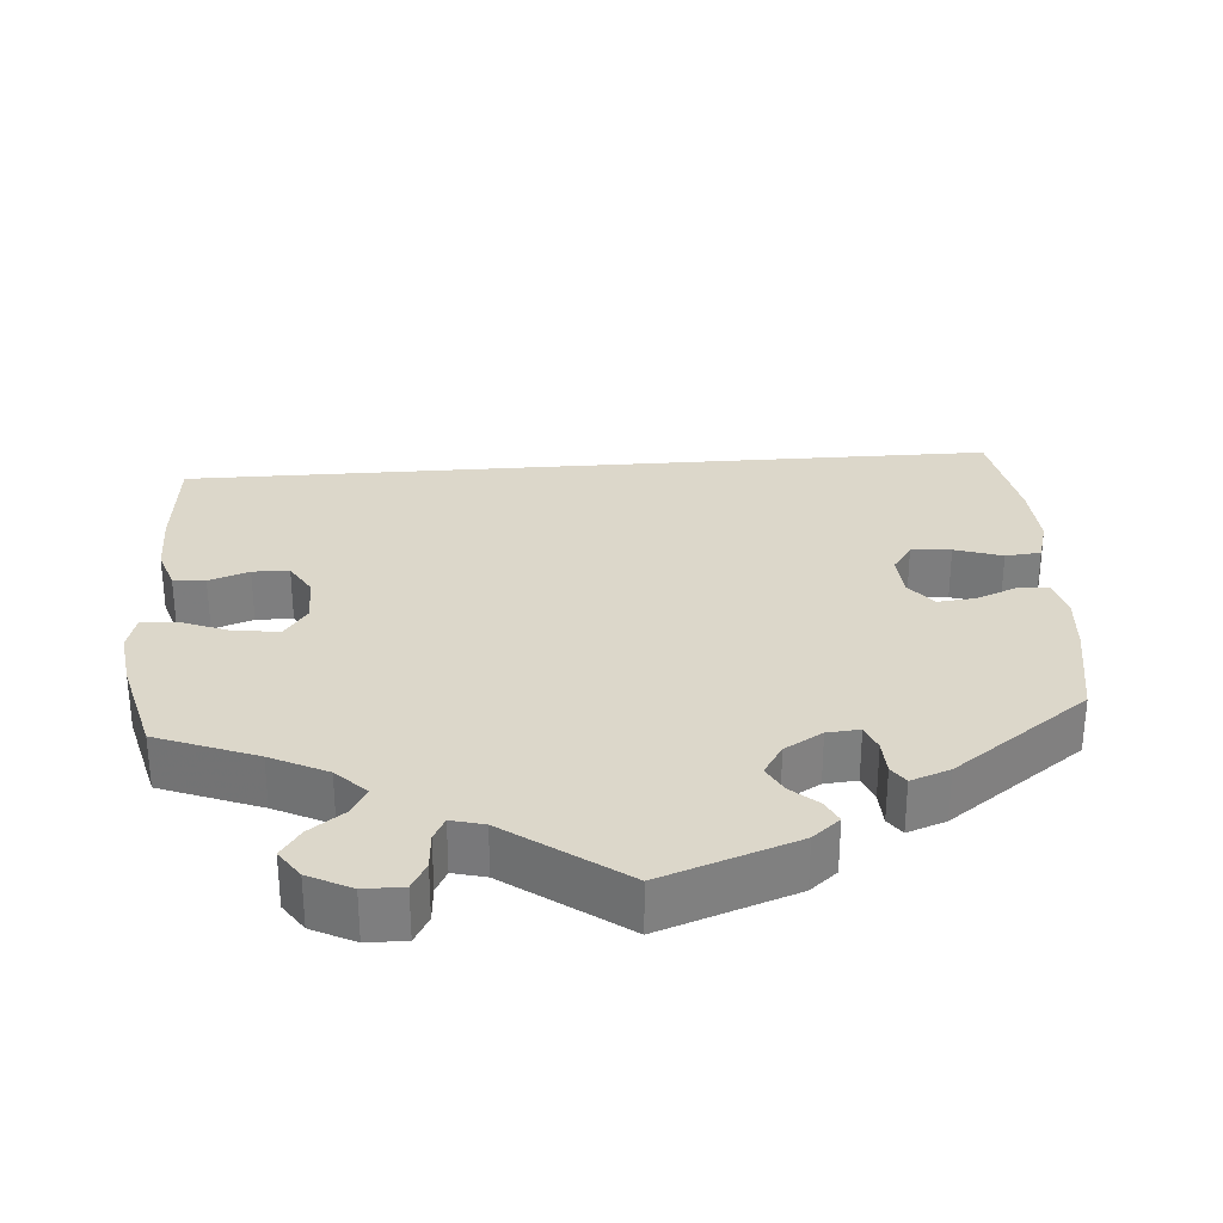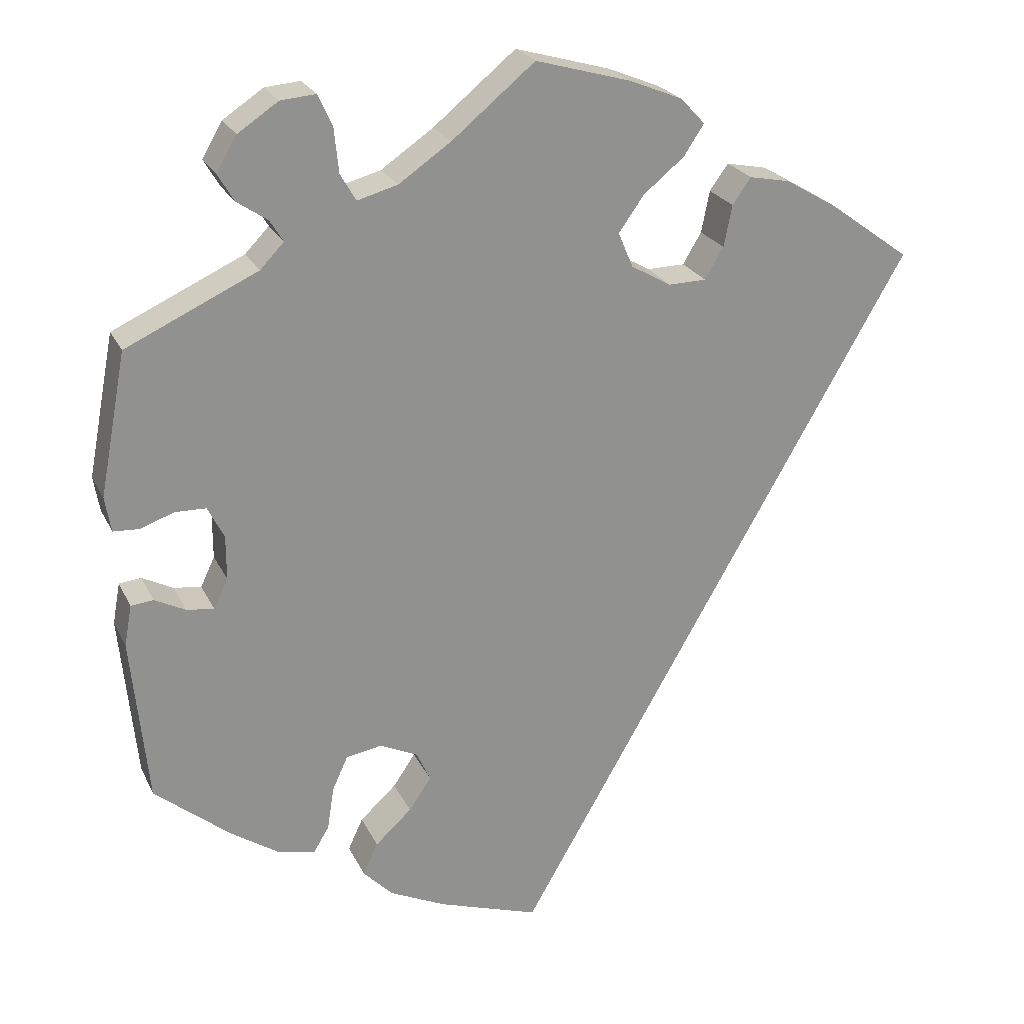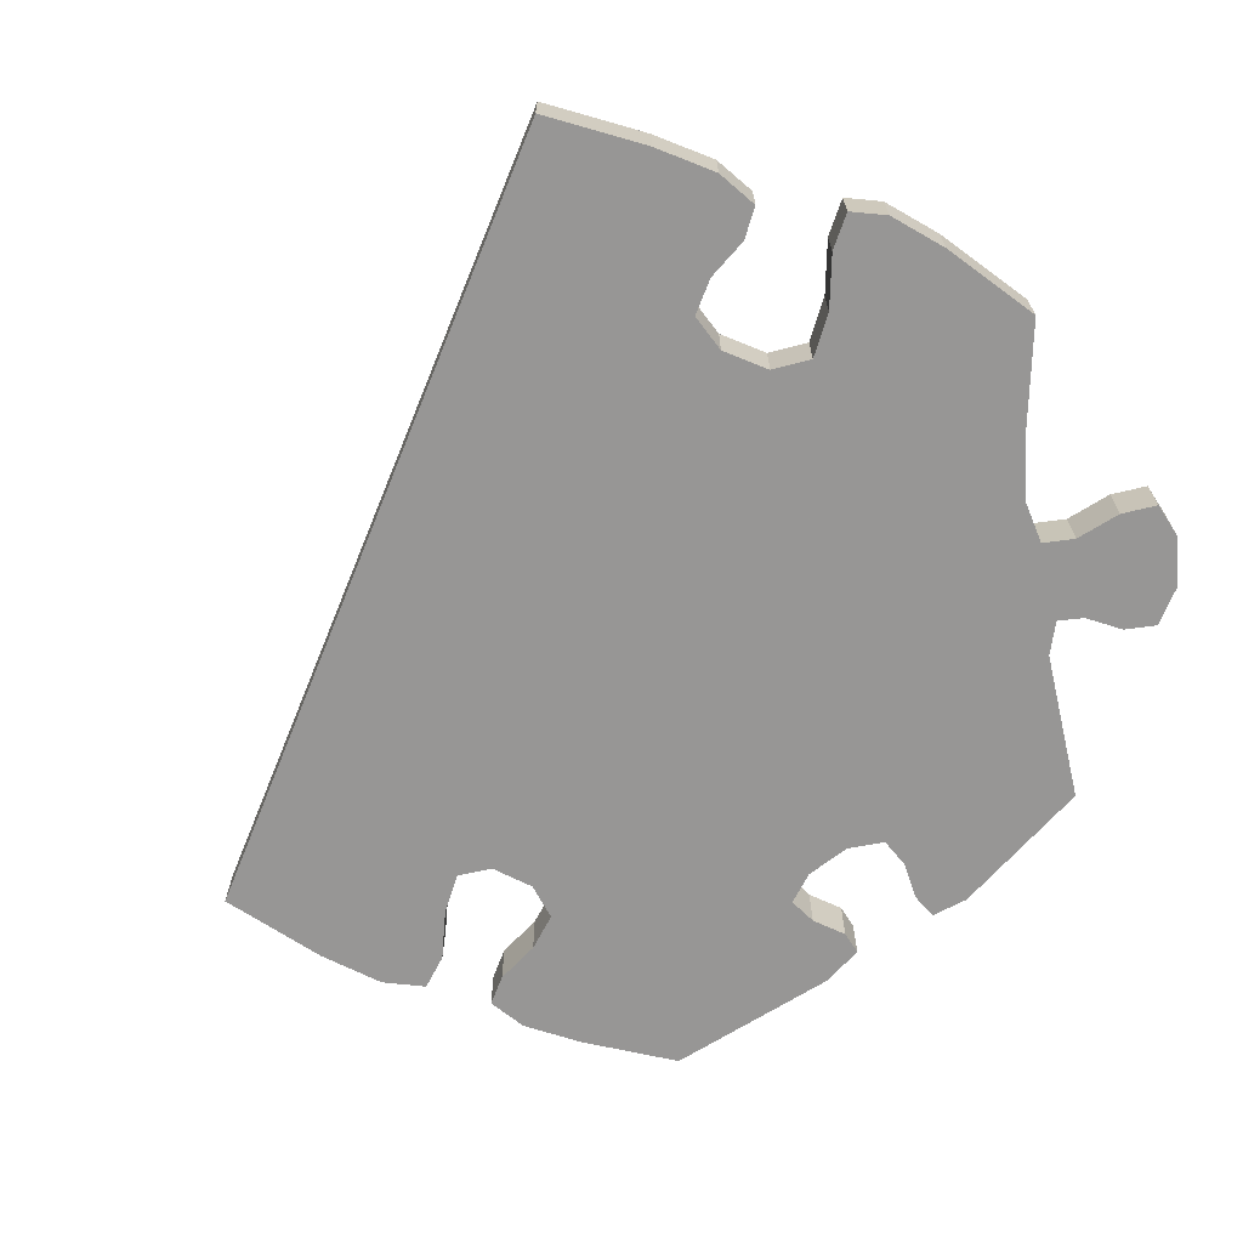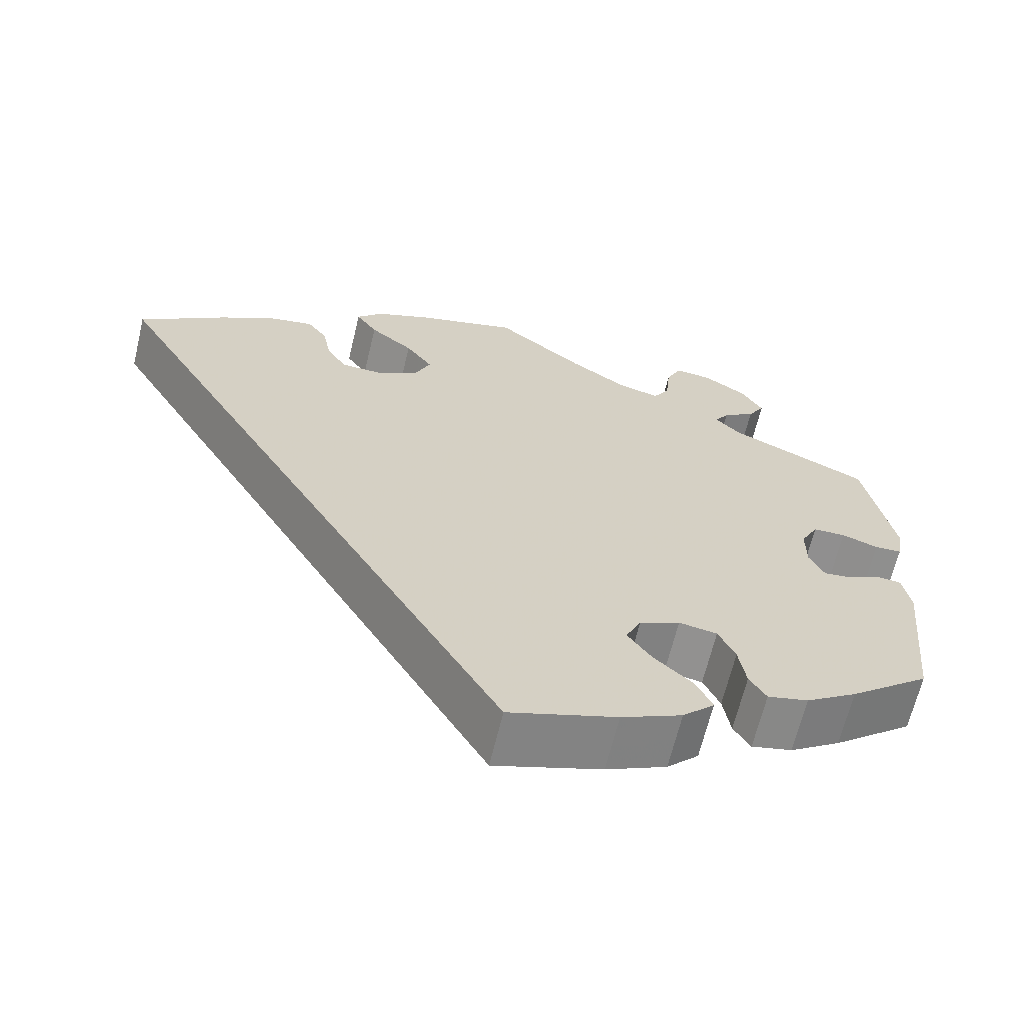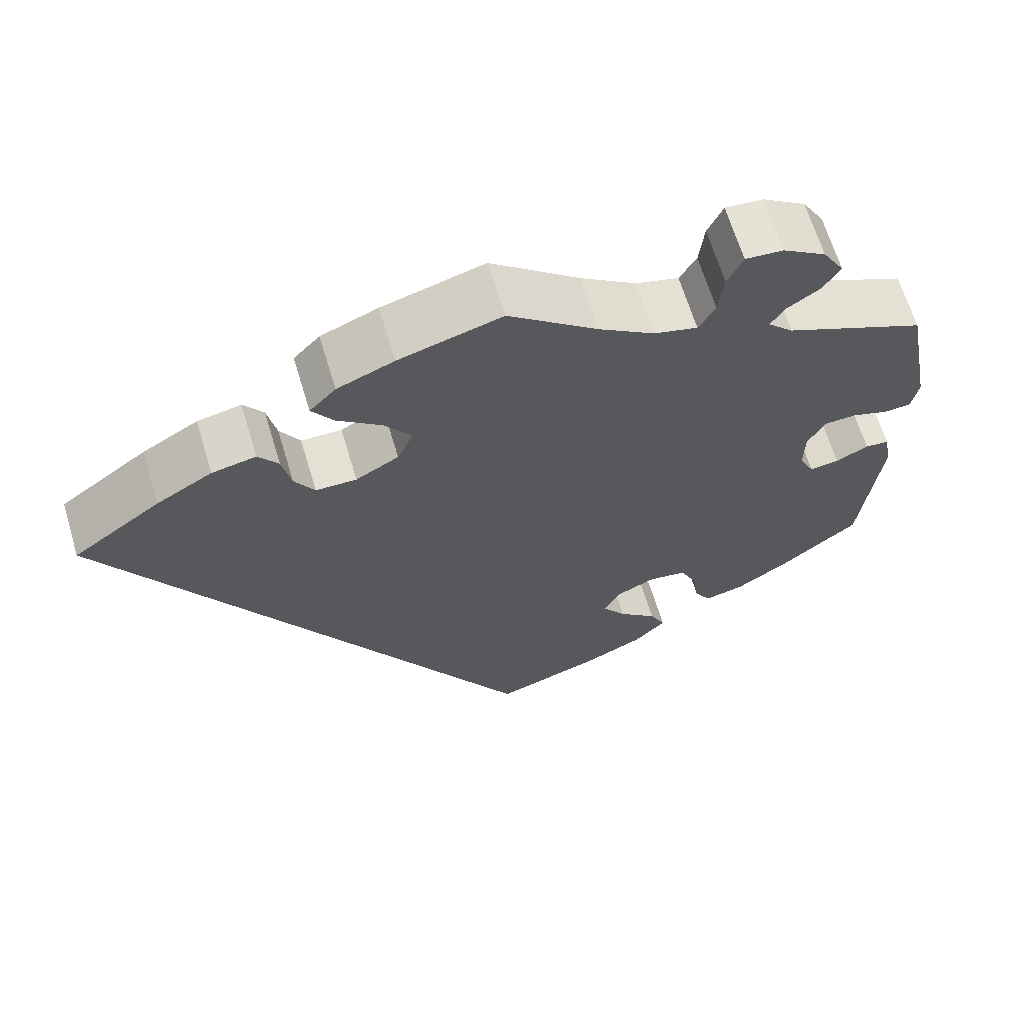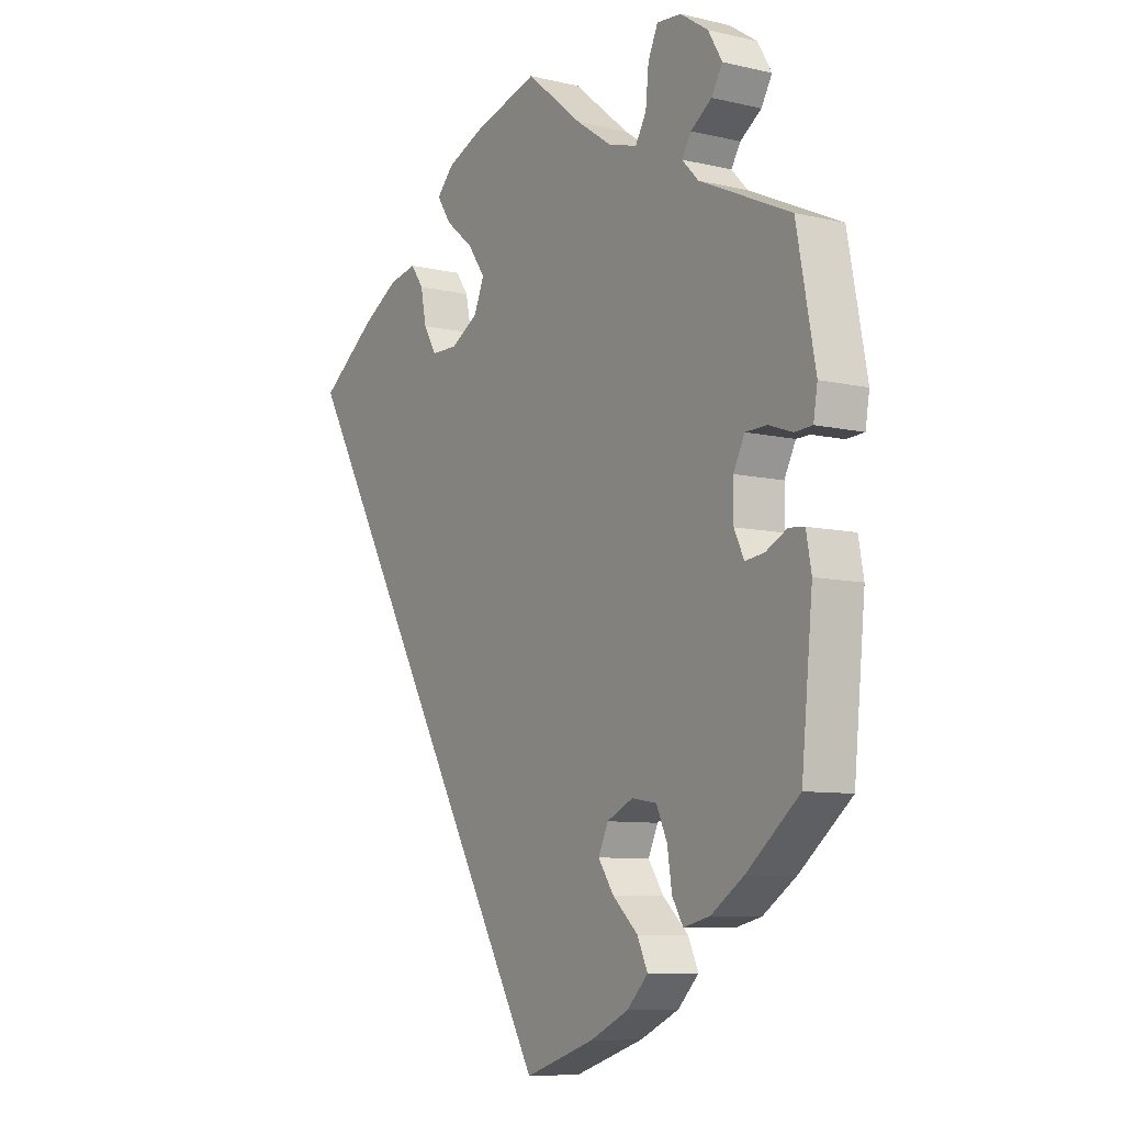
<metadata>
{"format":"obj","ext":"obj","renderer":"f3d","projection":"perspective","resolution":1024,"background":"white","views":[{"elev":30.8,"azim":55.9,"up":"+Y"},{"elev":23.8,"azim":159.3,"up":"+Z"},{"elev":-68.0,"azim":-52.1,"up":"+Y"},{"elev":-65.6,"azim":-13.5,"up":"+Z"},{"elev":66.0,"azim":-16.9,"up":"+Z"},{"elev":-8.6,"azim":57.5,"up":"+Z"}]}
</metadata>
<code>
v 0.519 0.07 -0.03
v 0 0.07 0.62
v -0.15 0.07 0.434
v -0.19 0.07 0.308
v 0.537 0.07 0.31
v 0.291 0.07 -0.355
v -0.116 0.07 0.386
v 0.328 0.07 0.599
v 0.256 0.07 0.502
v -0.277 0.07 0.407
v 0.422 0.07 -0.016
v 0.171 0.07 -0.325
v 0.222 0.07 -0.301
v 0.549 0.07 -0.033
v -0.199 0.07 0.555
v 0.559 0.07 -0.088
v 0.235 0.07 0.466
v 0.436 0.07 -0.393
v 0.211 0.07 -0.539
v 0.565 0.07 0.073
v -0.537 0.07 0.31
v 0.231 0.07 -0.455
v -0.427 0.07 0.39
v 0.485 0.07 0.087
v 0.251 0.07 -0.498
v 0.441 0.07 -0.056
v 0.531 0.07 0.071
v 0.388 0.07 0.481
v 0.361 0.07 0.391
v 0.262 0.07 0.561
v -0.241 0.07 0.309
v -0.205 0.07 0.479
v 0.281 0.07 0.603
v 0.135 0.07 -0.575
v 0.409 0.07 0.517
v 0.321 0.07 -0.448
v -0.128 0.07 0.584
v -0.302 0.07 0.442
v 0.3 0.07 -0.413
v 0.573 0.07 0.12
v 0.329 0.07 0.424
v -0.136 0.07 0.339
v 0.27 0.07 -0.309
v 0.422 0.07 0.043
v 0.382 0.07 0.563
v 0.444 0.07 0.086
v -0.357 0.07 0.431
v 0 0.07 -0.62
v -0.266 0.07 0.351
v 0.347 0.07 0.453
v 0.111 0.07 0.529
v 0.152 0.07 -0.366
v 0.181 0.07 0.481
v 0.537 0.07 -0.31
v 0.372 0.07 -0.436
v 0.182 0.07 -0.41
v -0.232 0.07 0.52
v 0.478 0.07 -0.051
v 0.519 -0 -0.03
v 0 -0 0.62
v -0.15 -0 0.434
v -0.19 -0 0.308
v 0.537 -0 0.31
v 0.291 -0 -0.355
v -0.116 -0 0.386
v 0.328 -0 0.599
v 0.256 -0 0.502
v -0.277 -0 0.407
v 0.422 -0 -0.016
v 0.171 -0 -0.325
v 0.222 -0 -0.301
v 0.549 -0 -0.033
v -0.199 -0 0.555
v 0.559 -0 -0.088
v 0.235 -0 0.466
v 0.436 -0 -0.393
v 0.211 -0 -0.539
v 0.565 -0 0.073
v -0.537 -0 0.31
v 0.231 -0 -0.455
v -0.427 -0 0.39
v 0.485 -0 0.087
v 0.251 -0 -0.498
v 0.441 -0 -0.056
v 0.531 -0 0.071
v 0.388 -0 0.481
v 0.361 -0 0.391
v 0.262 -0 0.561
v -0.241 -0 0.309
v -0.205 -0 0.479
v 0.281 -0 0.603
v 0.135 -0 -0.575
v 0.409 -0 0.517
v 0.321 -0 -0.448
v -0.128 -0 0.584
v -0.302 -0 0.442
v 0.3 -0 -0.413
v 0.573 -0 0.12
v 0.329 -0 0.424
v -0.136 -0 0.339
v 0.27 -0 -0.309
v 0.422 -0 0.043
v 0.382 -0 0.563
v 0.444 -0 0.086
v -0.357 -0 0.431
v 0 -0 -0.62
v -0.266 -0 0.351
v 0.347 -0 0.453
v 0.111 -0 0.529
v 0.152 -0 -0.366
v 0.181 -0 0.481
v 0.537 -0 -0.31
v 0.372 -0 -0.436
v 0.182 -0 -0.41
v -0.232 -0 0.52
v 0.478 -0 -0.051
f 29 5 40 20
f 41 29 20 27
f 45 35 28 50
f 45 50 41
f 8 45 41
f 9 30 33 8
f 17 9 8 41
f 53 17 41 27
f 15 37 2 51
f 3 32 57 15
f 7 3 15 51
f 42 7 51 53
f 47 38 10 49
f 47 49 31
f 23 47 31
f 21 23 31
f 48 21 31 4
f 56 22 25 19
f 52 56 19 34
f 55 36 39 6
f 55 6 43
f 18 55 43
f 54 18 43
f 16 54 43 13
f 58 1 14 16
f 26 58 16 13
f 42 53 27 24
f 4 42 24 46
f 52 34 48 4
f 12 52 4
f 12 4 46 44
f 11 26 13 12
f 44 11 12
f 78 98 63 87
f 85 78 87 99
f 108 86 93 103
f 99 108 103
f 99 103 66
f 66 91 88 67
f 99 66 67 75
f 85 99 75 111
f 109 60 95 73
f 73 115 90 61
f 109 73 61 65
f 111 109 65 100
f 107 68 96 105
f 89 107 105
f 89 105 81
f 89 81 79
f 62 89 79 106
f 77 83 80 114
f 92 77 114 110
f 64 97 94 113
f 101 64 113
f 101 113 76
f 101 76 112
f 71 101 112 74
f 74 72 59 116
f 71 74 116 84
f 82 85 111 100
f 104 82 100 62
f 62 106 92 110
f 62 110 70
f 102 104 62 70
f 70 71 84 69
f 70 69 102
f 40 98 78 20
f 20 78 85 27
f 27 85 82 24
f 24 82 104 46
f 46 104 102 44
f 44 102 69 11
f 11 69 84 26
f 26 84 116 58
f 58 116 59 1
f 1 59 72 14
f 14 72 74 16
f 16 74 112 54
f 54 112 76 18
f 18 76 113 55
f 55 113 94 36
f 36 94 97 39
f 39 97 64 6
f 6 64 101 43
f 43 101 71 13
f 13 71 70 12
f 12 70 110 52
f 52 110 114 56
f 56 114 80 22
f 22 80 83 25
f 25 83 77 19
f 19 77 92 34
f 34 92 106 48
f 48 106 79 21
f 21 79 81 23
f 23 81 105 47
f 47 105 96 38
f 38 96 68 10
f 10 68 107 49
f 49 107 89 31
f 31 89 62 4
f 4 62 100 42
f 42 100 65 7
f 7 65 61 3
f 3 61 90 32
f 32 90 115 57
f 57 115 73 15
f 15 73 95 37
f 37 95 60 2
f 2 60 109 51
f 51 109 111 53
f 53 111 75 17
f 17 75 67 9
f 9 67 88 30
f 30 88 91 33
f 33 91 66 8
f 8 66 103 45
f 45 103 93 35
f 35 93 86 28
f 28 86 108 50
f 50 108 99 41
f 41 99 87 29
f 29 87 63 5
f 5 63 98 40

</code>
